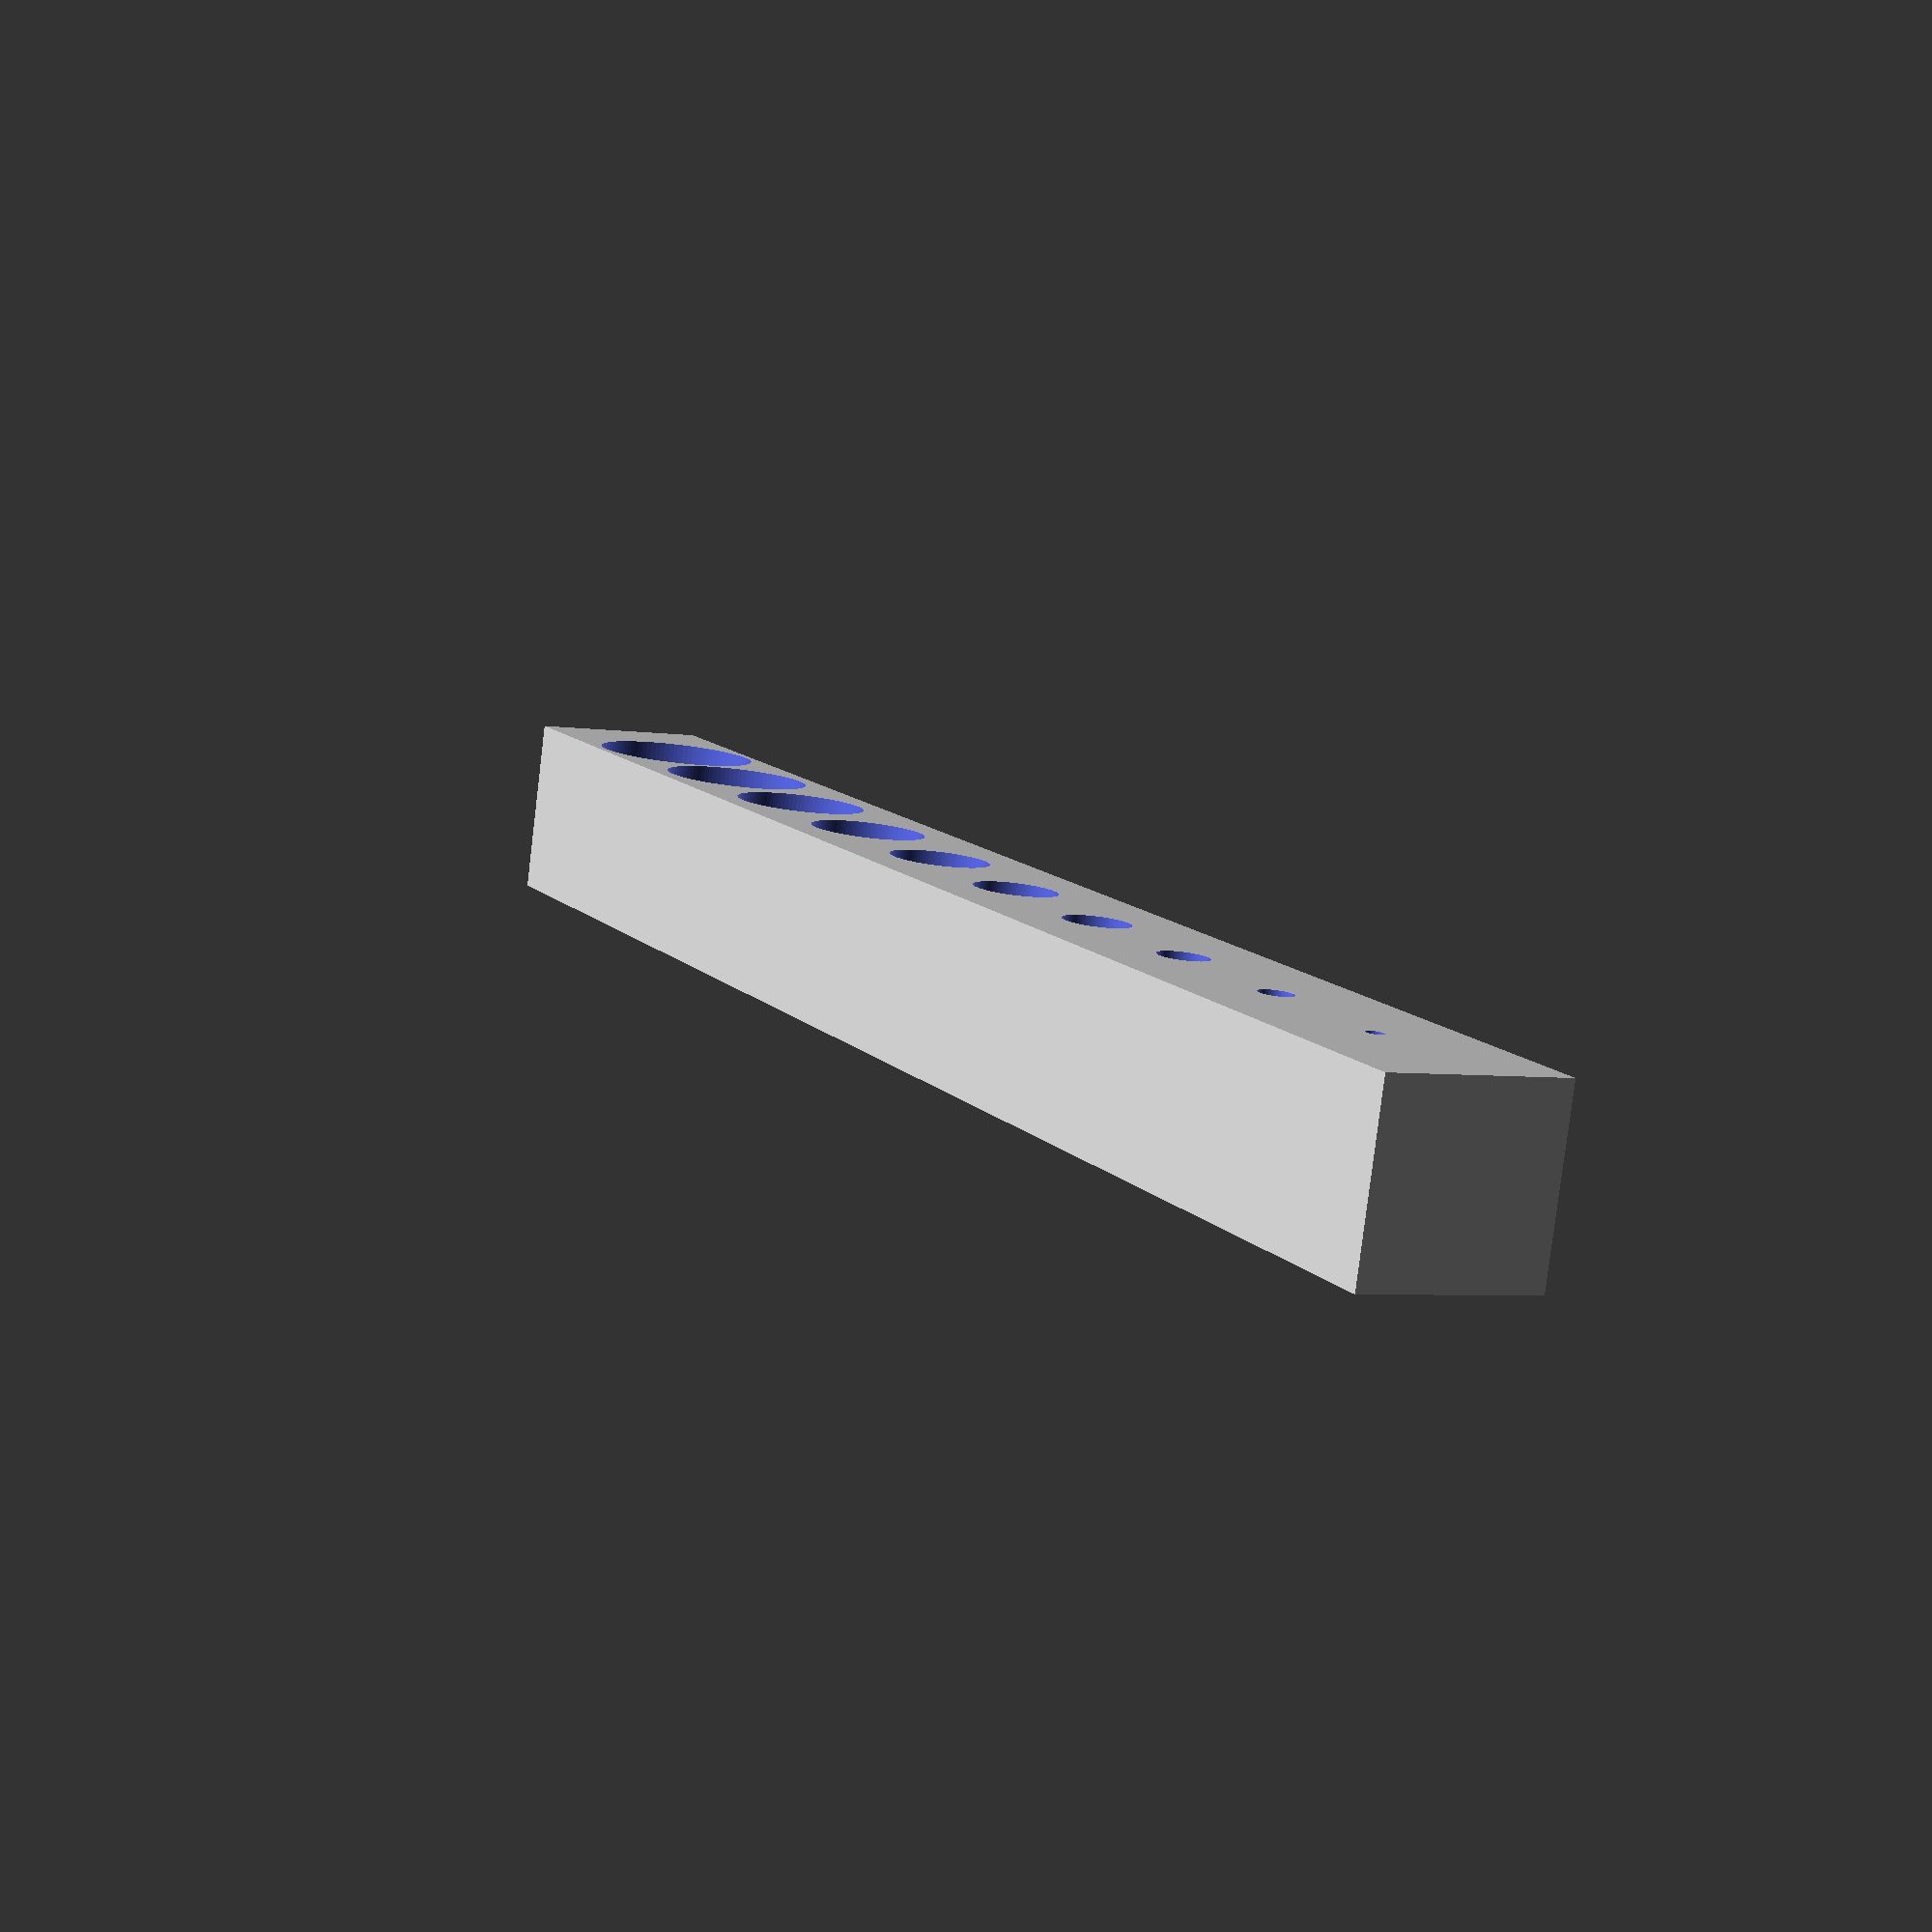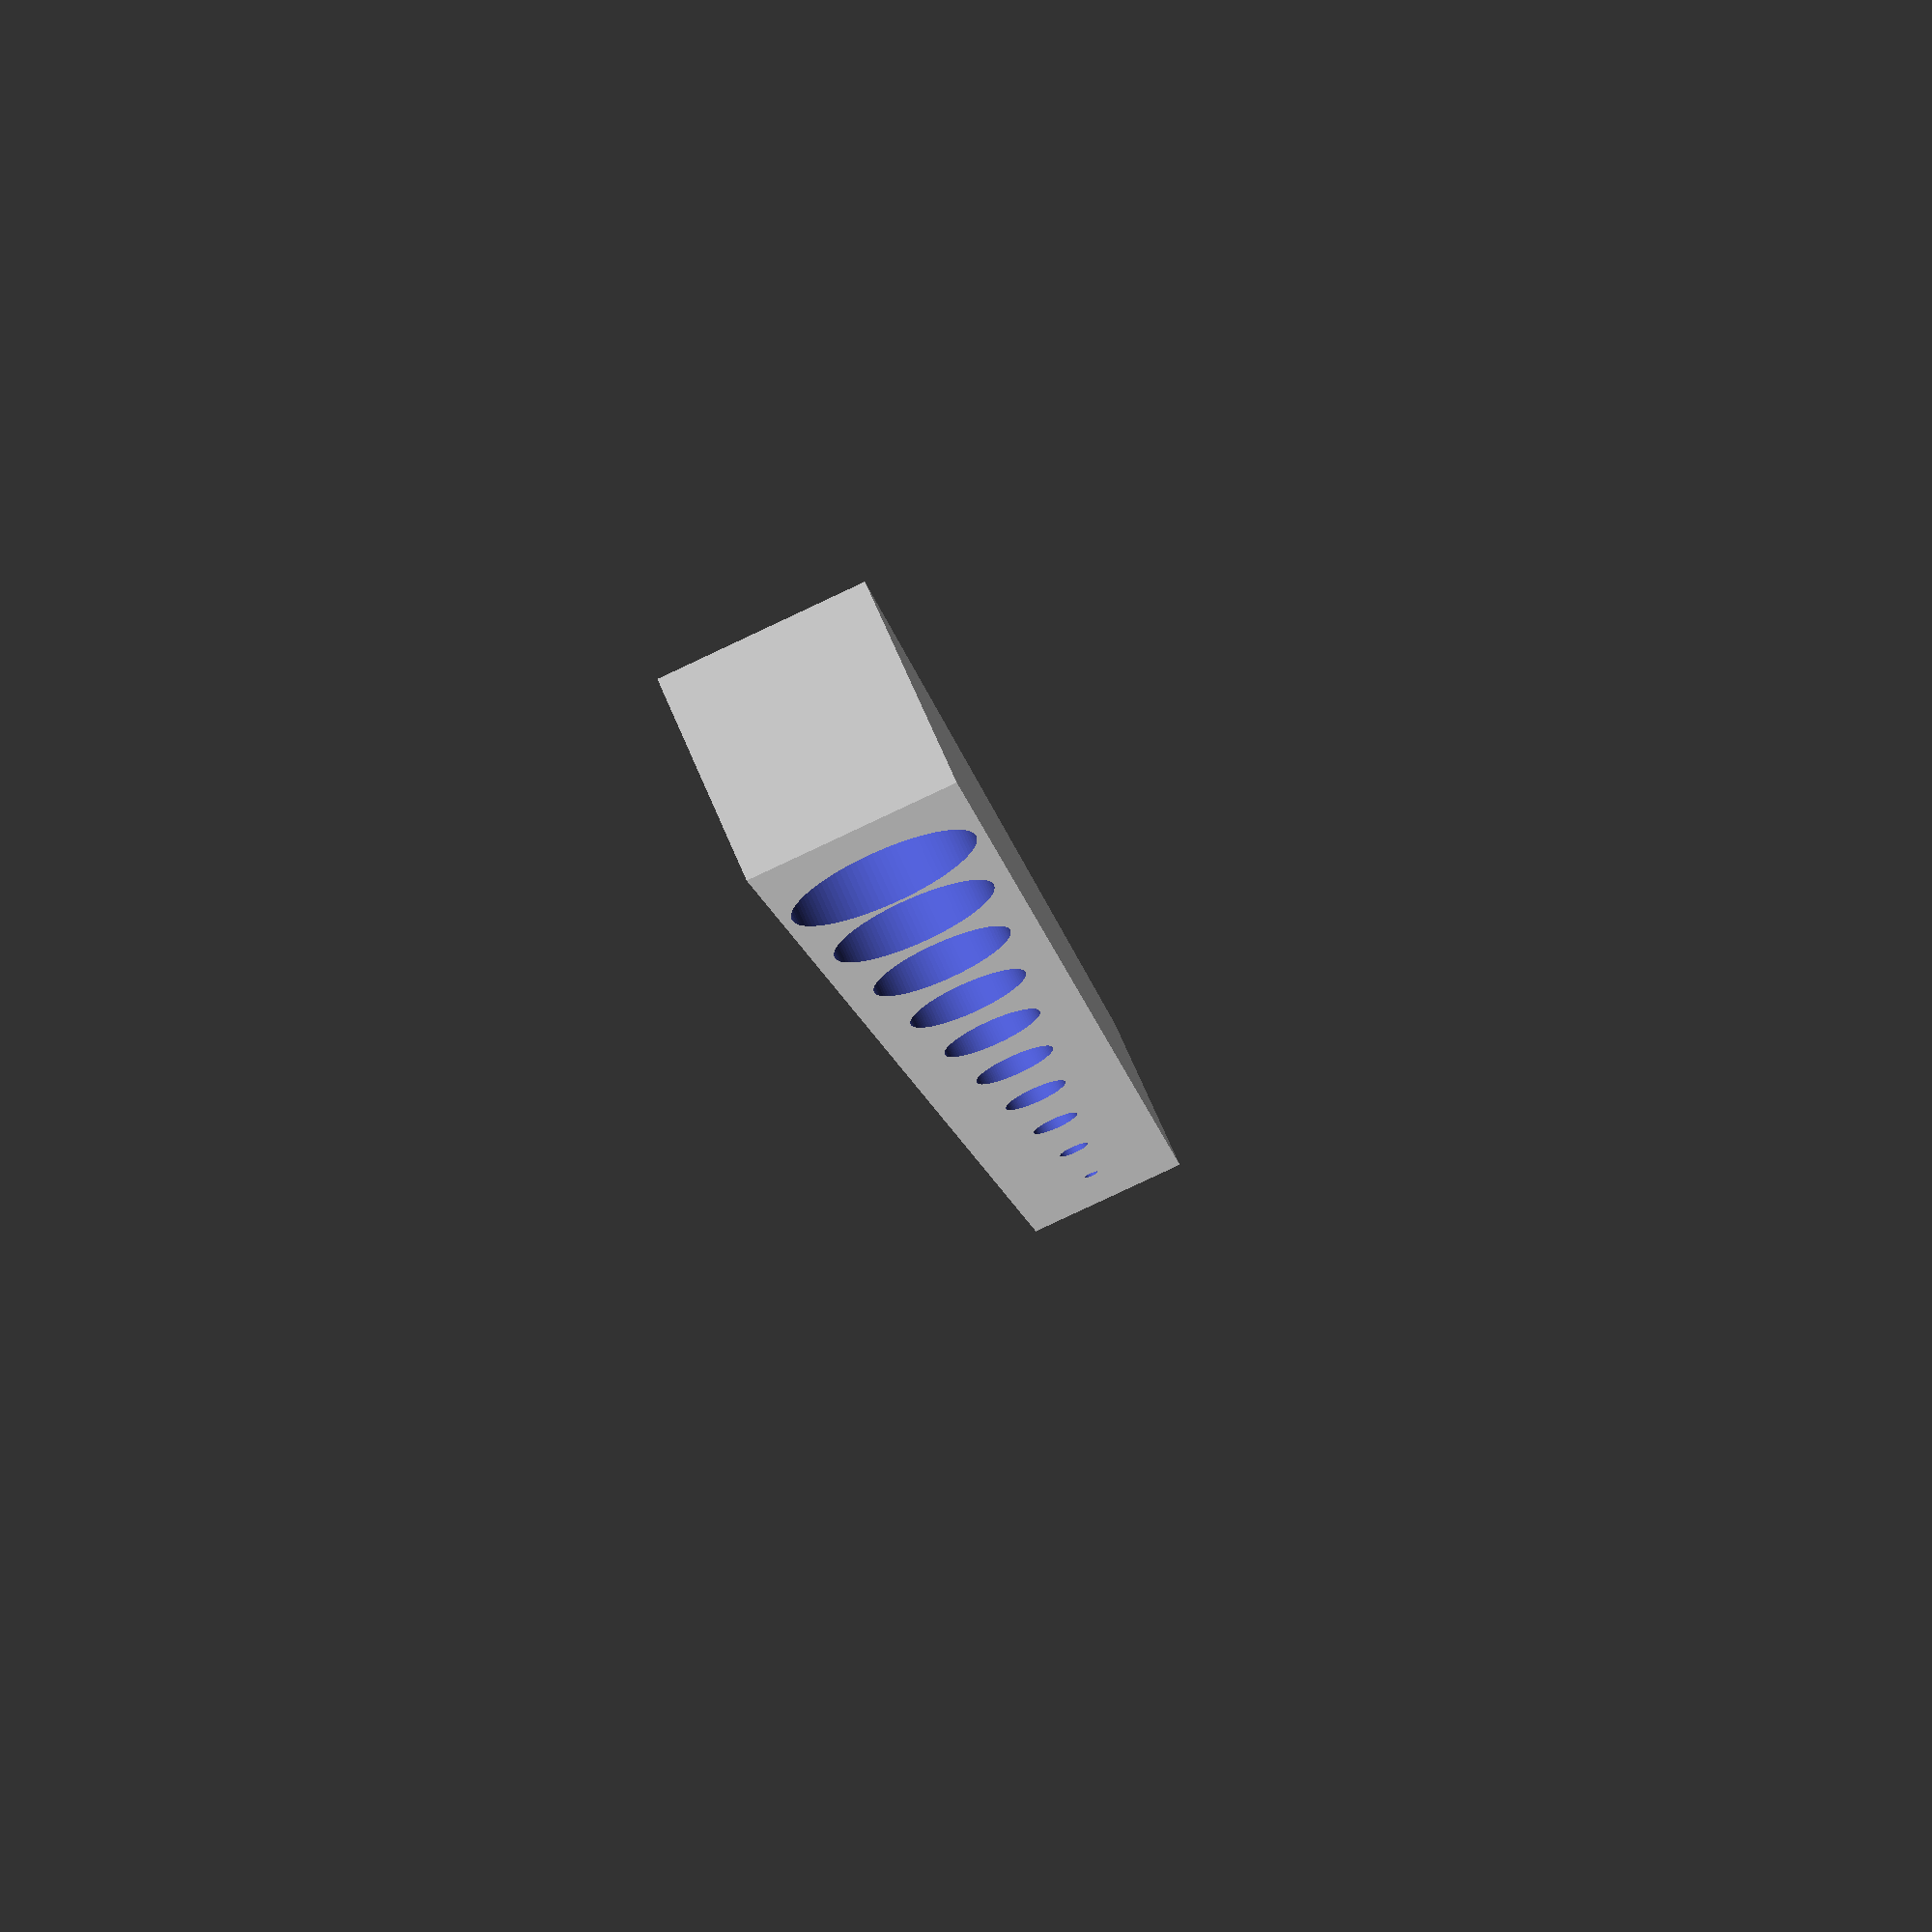
<openscad>
// Dimensions en mm
hauteur = 11;
nombre_trous = 10;

$fn=100; //resolution

difference(){
cube([110,hauteur,hauteur], center=true);
for (x = [1:nombre_trous]){
translate([(x-5.5)*10, 0, 0])
cylinder(h=20,r=x/2,center = true);
}
}
</openscad>
<views>
elev=260.9 azim=63.5 roll=186.9 proj=p view=solid
elev=285.4 azim=261.3 roll=336.4 proj=p view=wireframe
</views>
